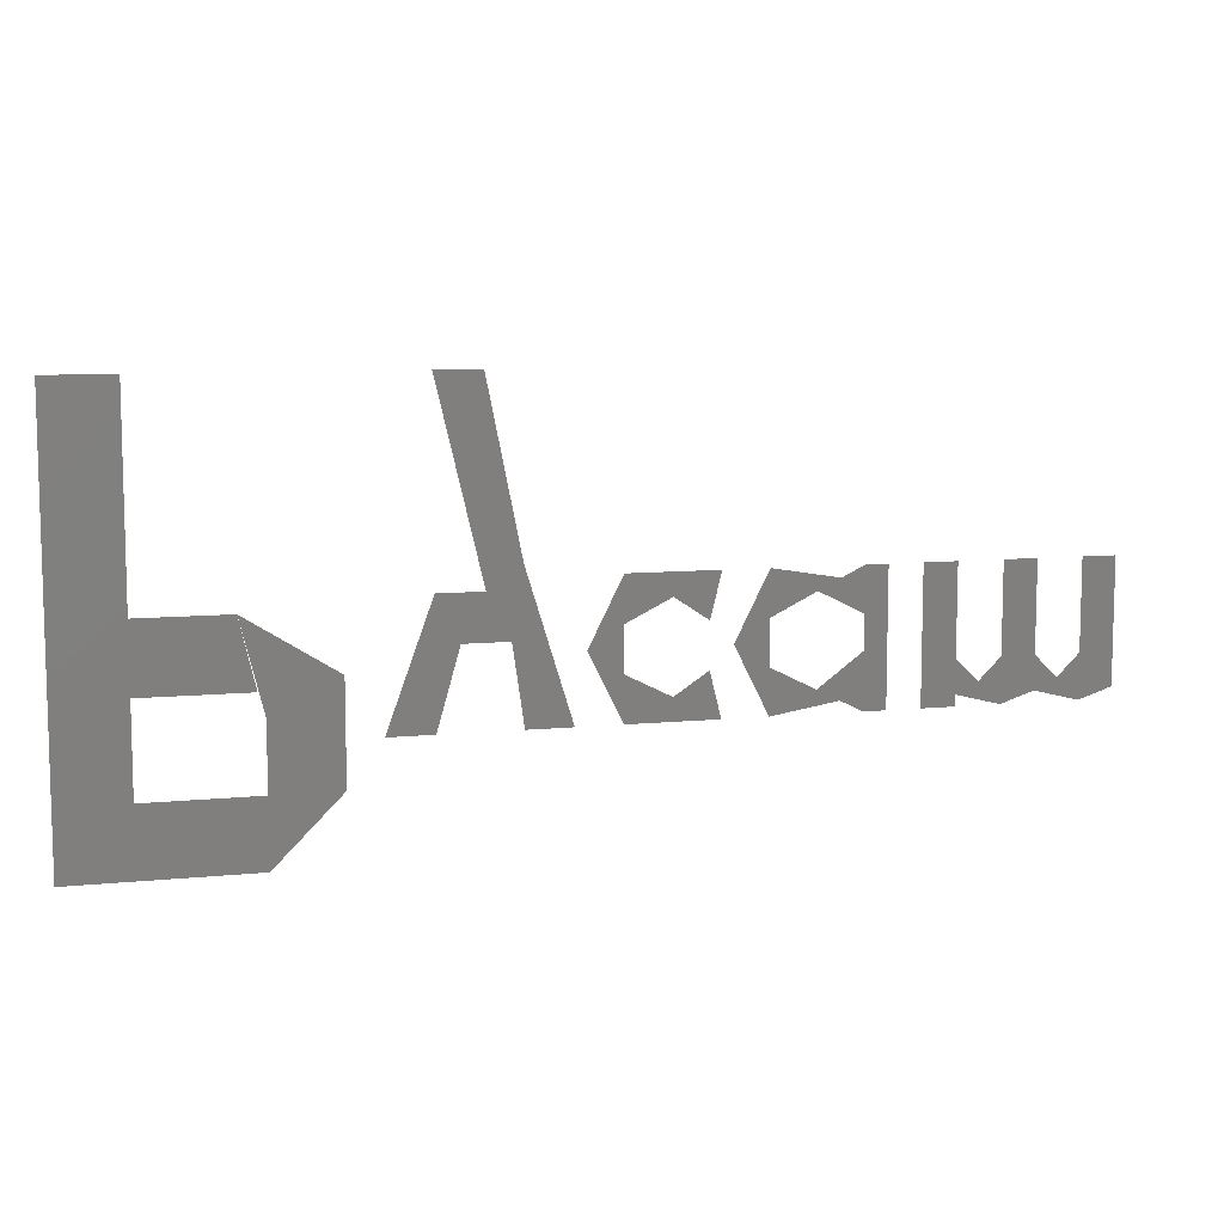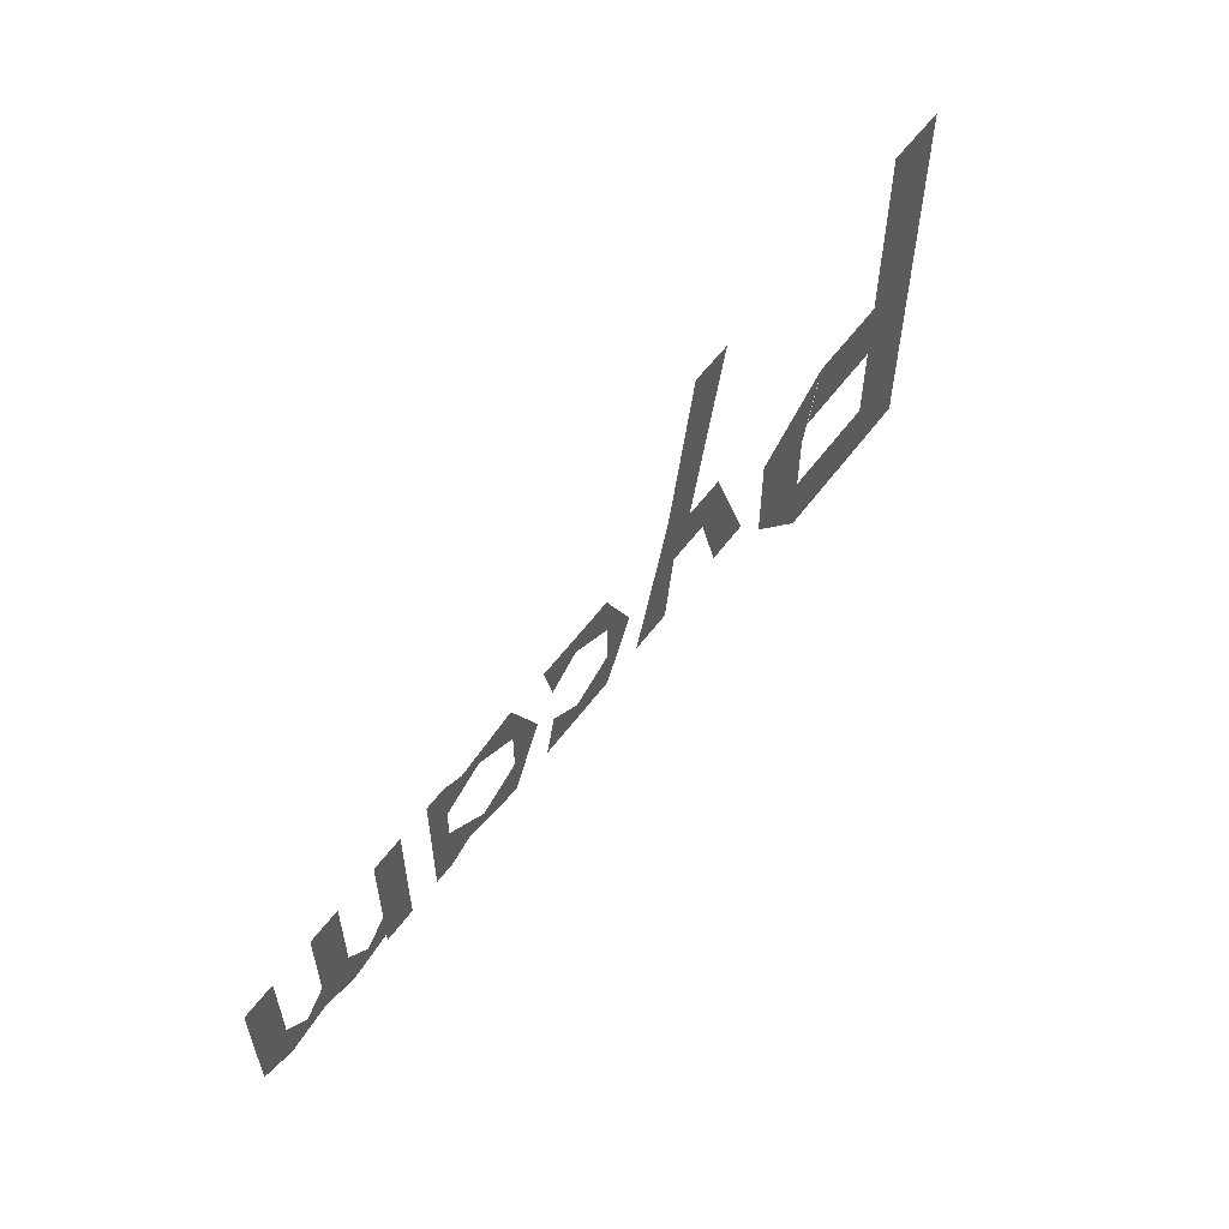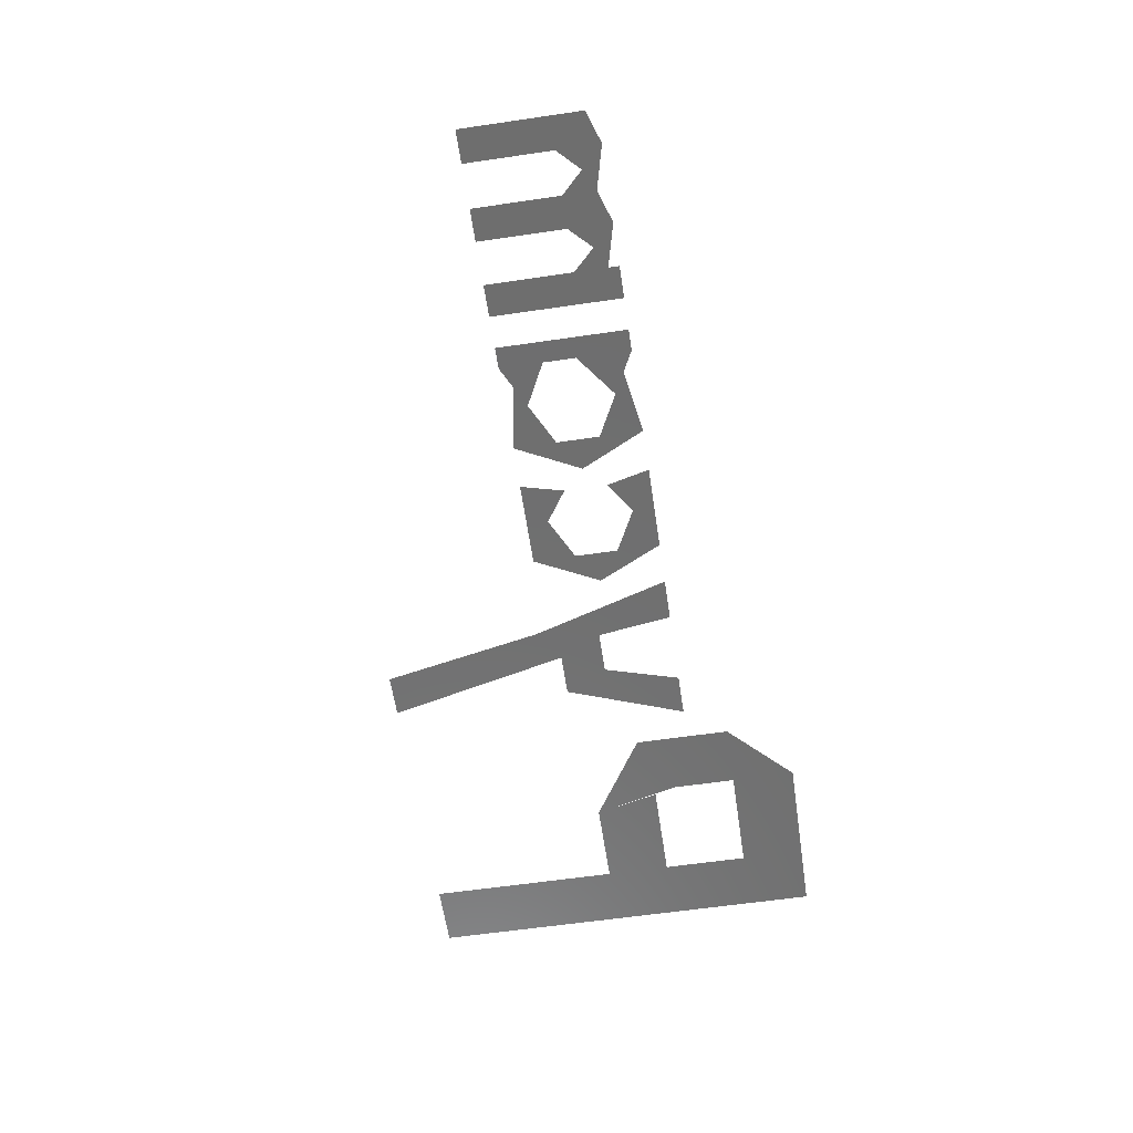
<metadata>
{"format":"stl","ext":"stl","renderer":"f3d","projection":"perspective","resolution":1024,"background":"white","views":[{"elev":8.9,"azim":165.0,"up":"+Y"},{"elev":57.5,"azim":-53.8,"up":"+Y"},{"elev":-60.5,"azim":-81.5,"up":"+Z"}]}
</metadata>
<code>
# stl→obj: 75 verts, 46 faces
v 470 12.36 10
v 420 12.36 10
v 420 42.36 10
v 470 42.36 10
v 420 72.36 10
v 390 42.36 10
v 390 87.36 10
v 430 112.4 10
v 470 82.36 10
v 423 82.36 10
v 470 112.4 10
v 500 12.36 10
v 500 42.36 10
v 470 62.36 10
v 500 82.36 10
v 500 202.4 10
v 470 202.4 10
v 375 62.36 10
v 355 117.4 10
v 355 62.36 10
v 345 97.36 10
v 325 97.36 10
v 300 62.36 10
v 320 127.4 10
v 335 117.4 10
v 355 202.4 10
v 335 202.4 10
v 320 62.36 10
v 280 62.36 10
v 295 92.36 10
v 280 92.36 10
v 280 122.4 10
v 280 82.36 10
v 240 62.36 10
v 260 72.36 10
v 245 82.36 10
v 280 102.4 10
v 240 122.4 10
v 260 112.4 10
v 245 102.4 10
v 220 62.36 10
v 235 92.36 10
v 220 92.36 10
v 220 122.4 10
v 220 102.4 10
v 190 117.4 10
v 200 112.4 10
v 180 102.4 10
v 180 122.4 10
v 220 82.36 10
v 190 67.36 10
v 200 72.36 10
v 180 62.36 10
v 180 87.36 10
v 170 122.4 10
v 170 62.36 10
v 155 62.36 10
v 155 122.4 10
v 140 122.4 10
v 140 62.36 10
v 140 67.36 10
v 120 62.36 10
v 140 82.36 10
v 130 72.36 10
v 120 82.36 10
v 120 122.4 10
v 105 122.4 10
v 105 67.36 10
v 105 82.36 10
v 85 62.36 10
v 95 72.36 10
v 85 82.36 10
v 85 122.4 10
v 70 122.4 10
v 70 67.36 10
f 1 2 3
f 1 4 3
f 2 5 6
f 6 7 5
f 5 8 7
f 9 10 8
f 9 8 11
f 1 12 13
f 1 14 13
f 13 15 14
f 14 11 15
f 11 15 16
f 11 17 16
f 18 19 20
f 20 21 19
f 22 23 24
f 25 26 27
f 25 24 27
f 28 22 23
f 21 25 19
f 21 22 25
f 25 22 24
f 29 30 31
f 30 32 31
f 29 33 34
f 35 36 34
f 32 37 38
f 39 38 40
f 41 42 43
f 42 43 44
f 45 44 46
f 47 48 49
f 41 50 51
f 52 53 54
f 53 49 55
f 53 56 55
f 57 58 59
f 57 60 59
f 61 62 63
f 64 65 62
f 62 66 67
f 62 68 67
f 69 70 68
f 71 72 70
f 70 73 74
f 70 75 74

</code>
